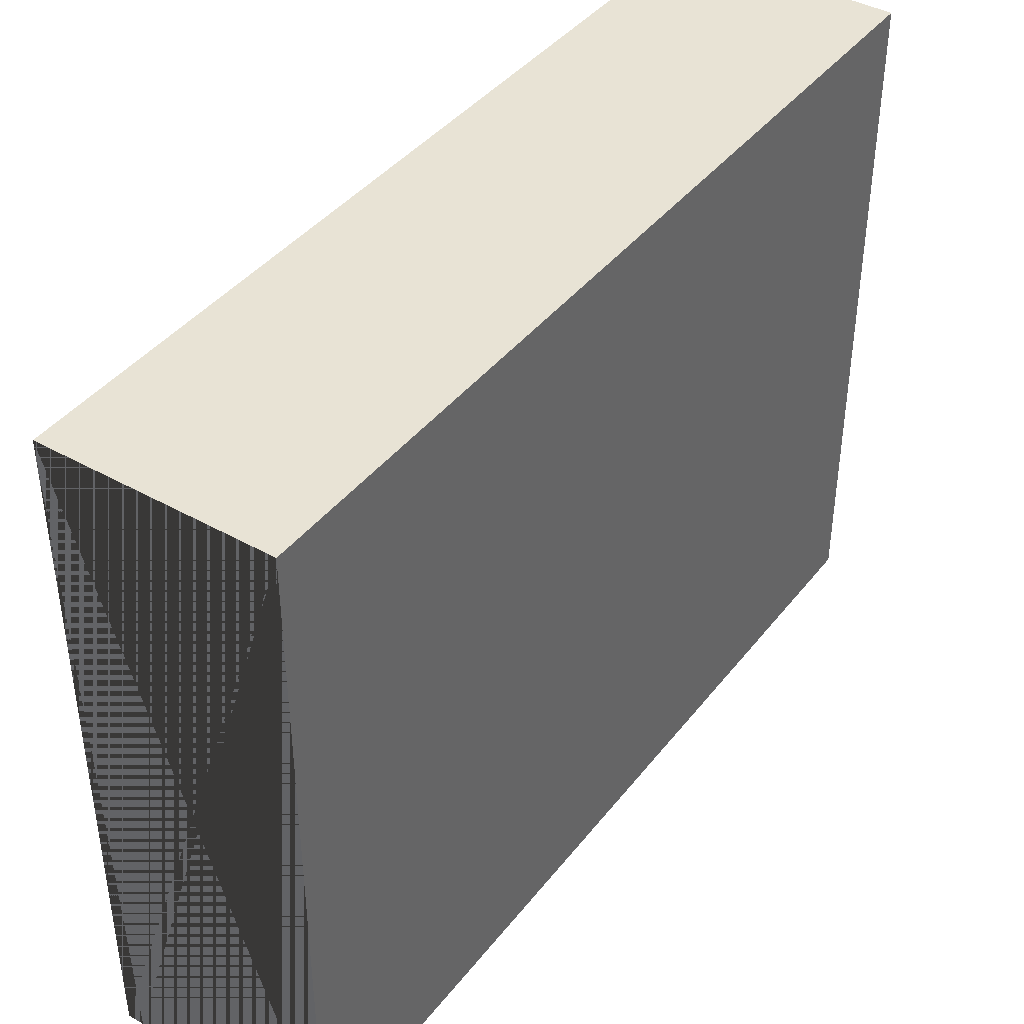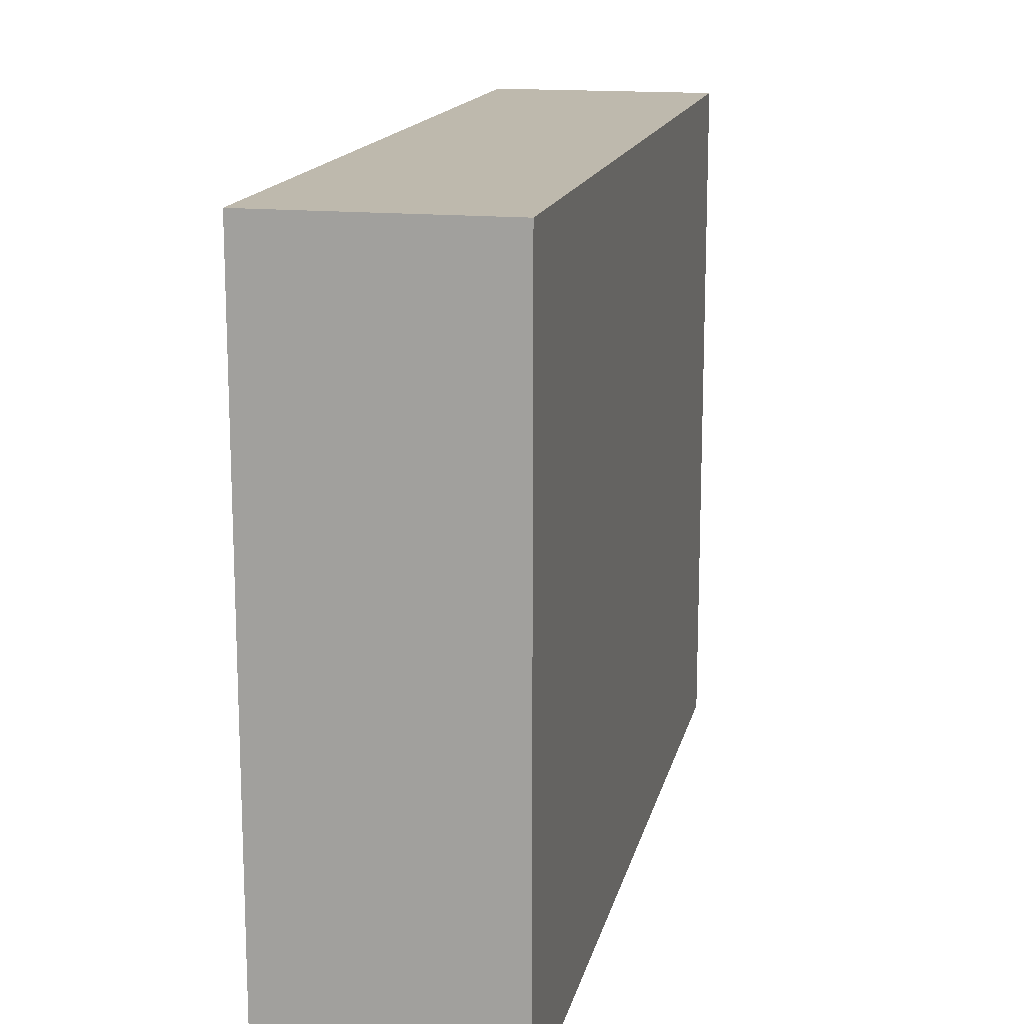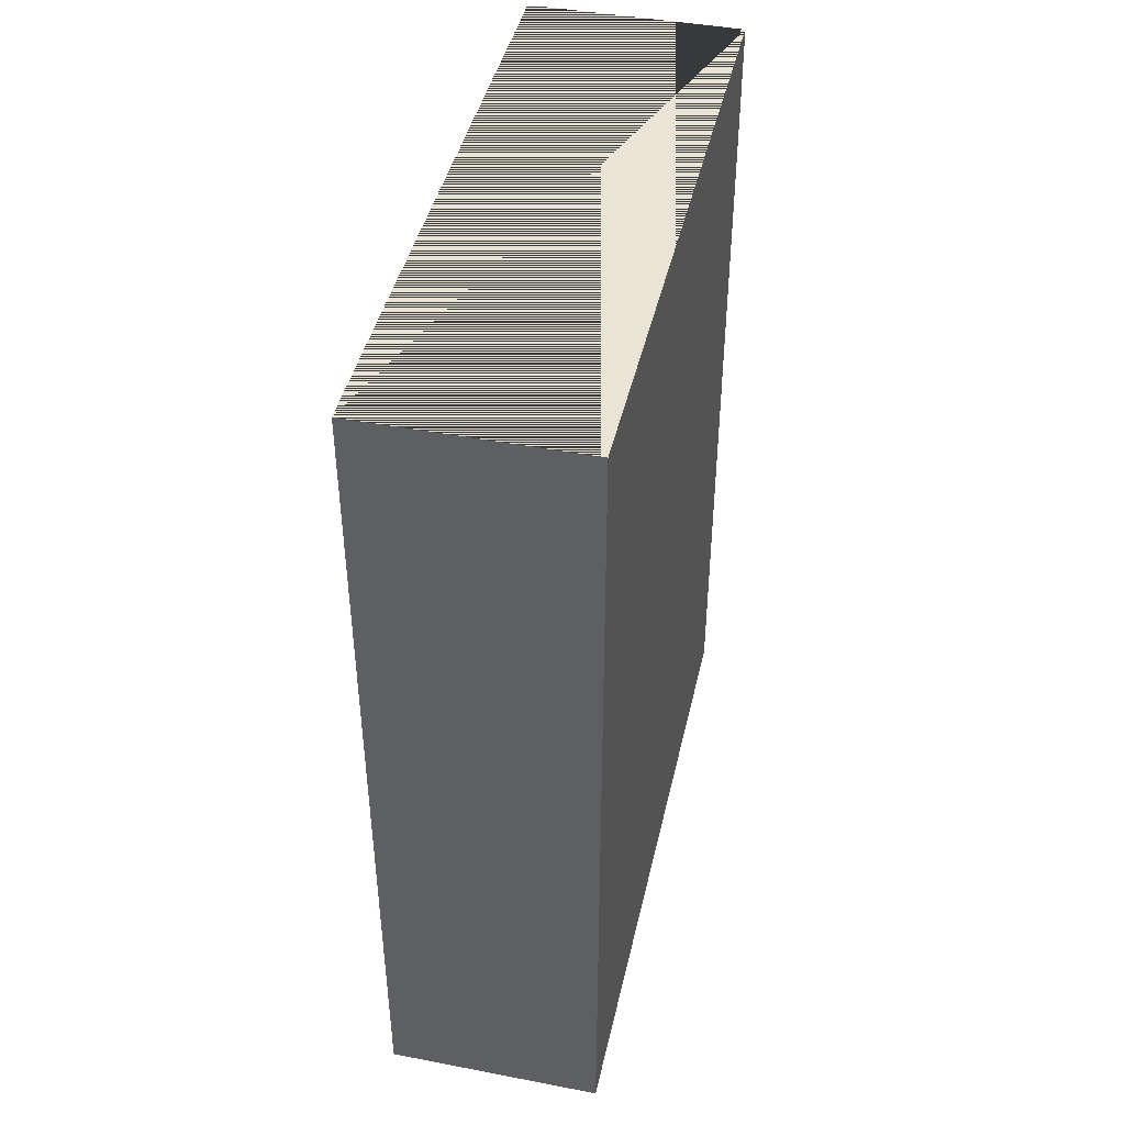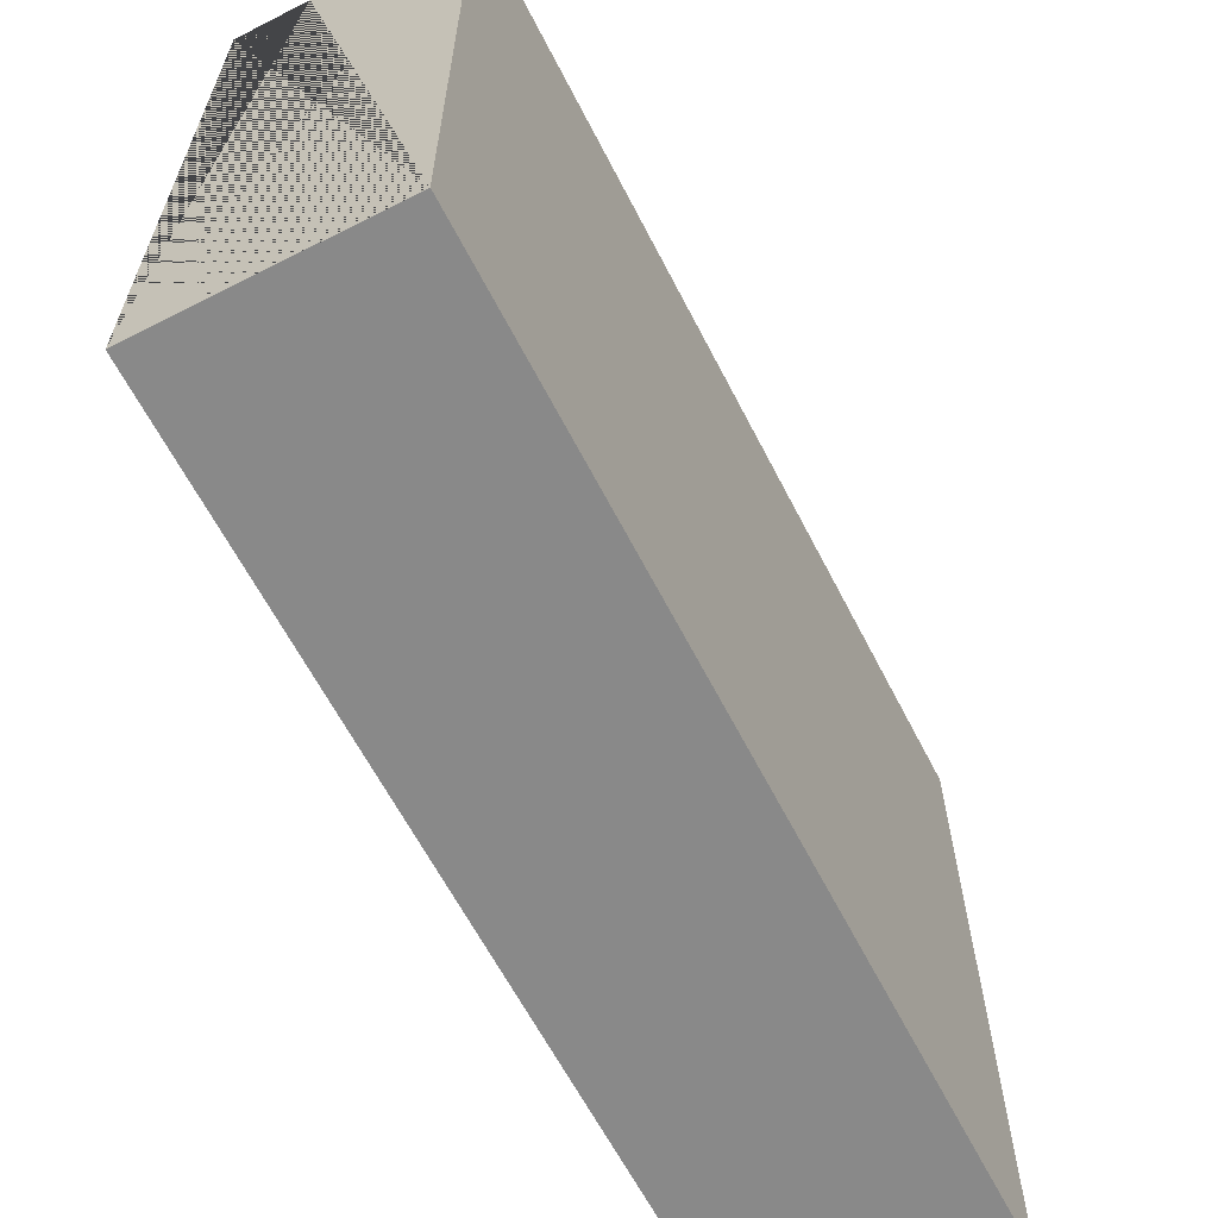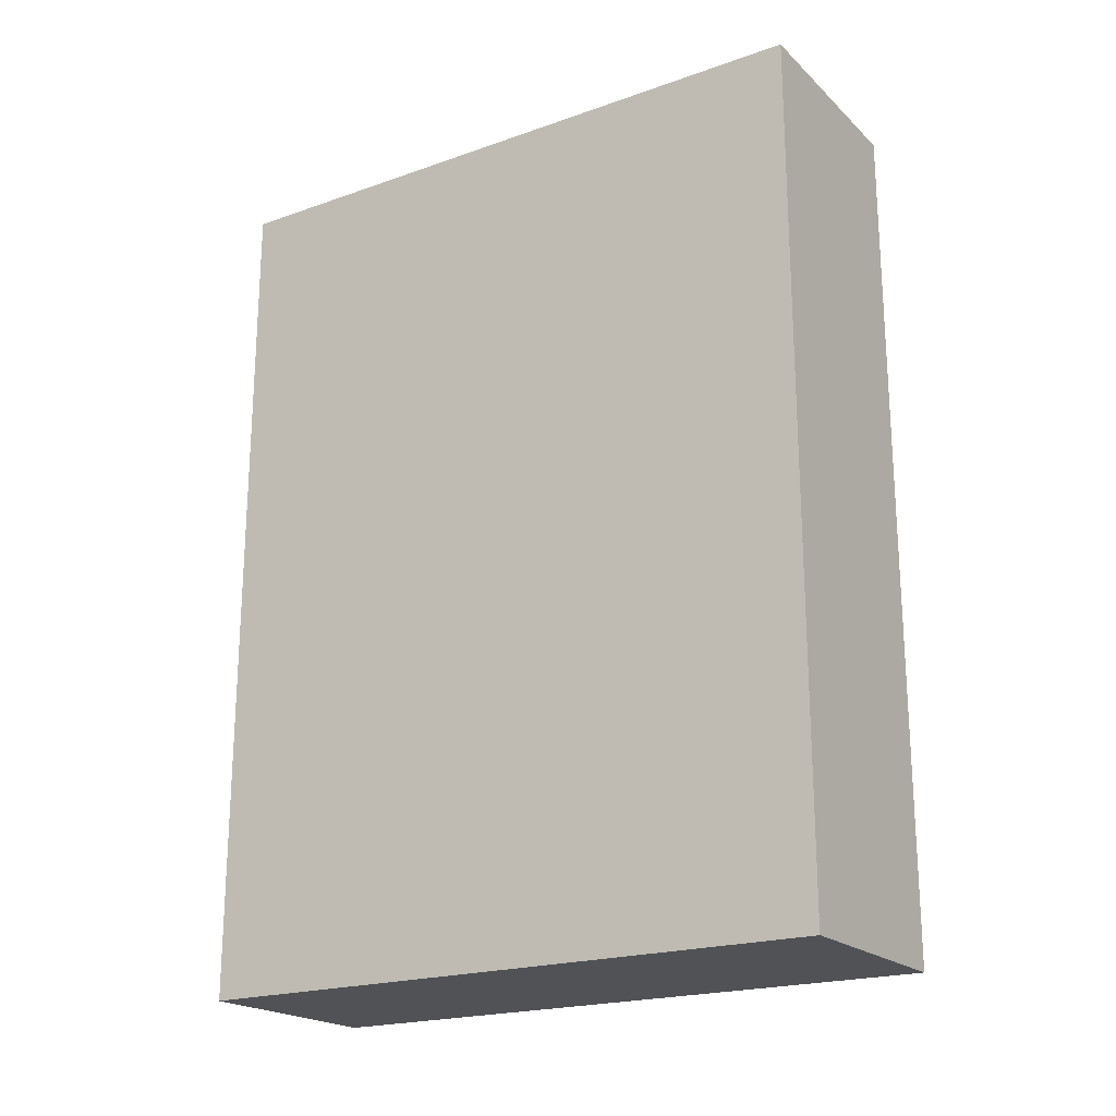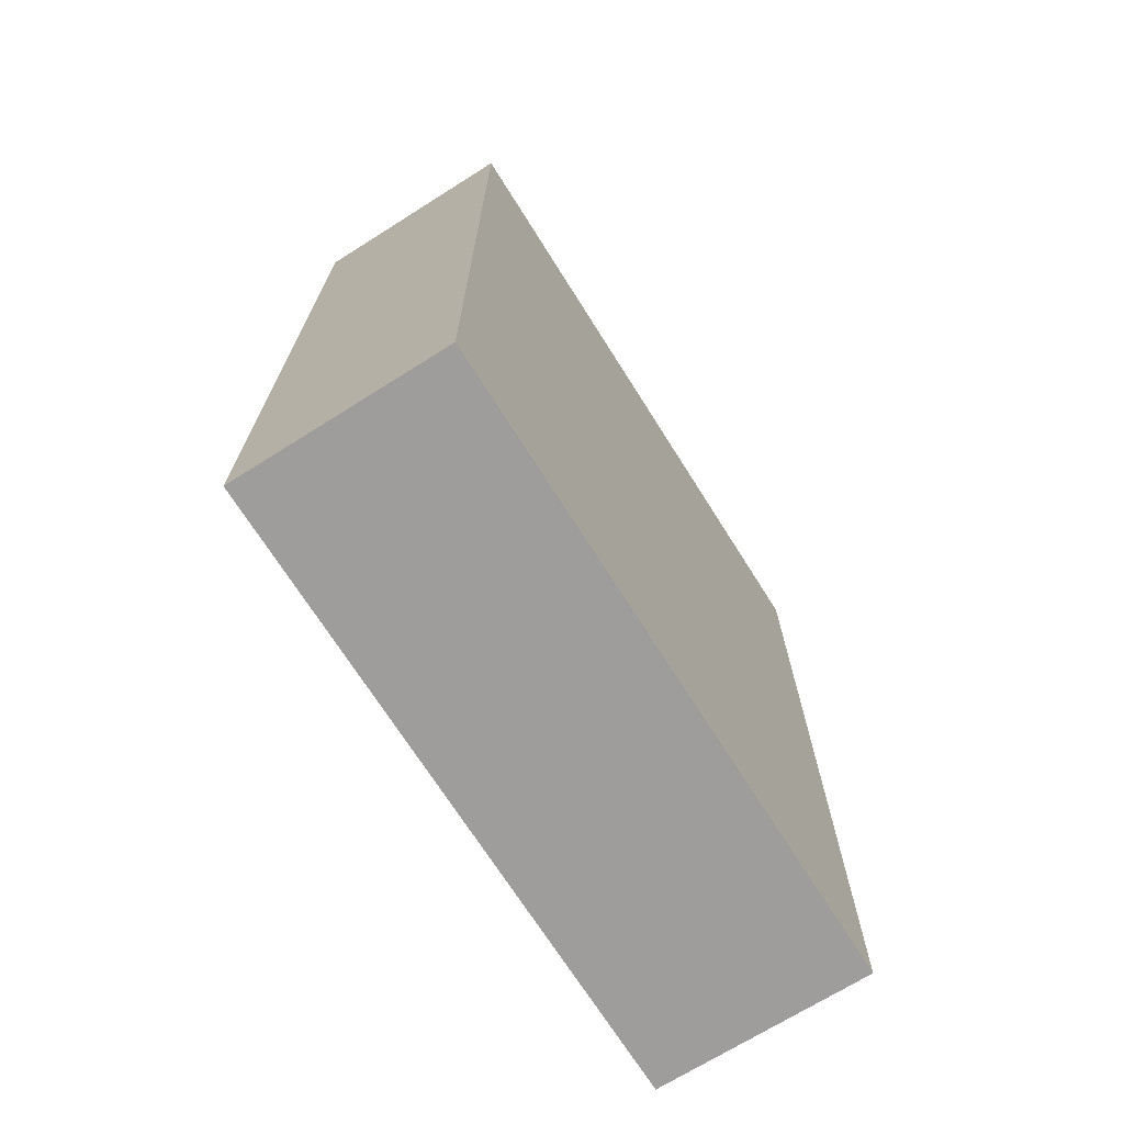
<metadata>
{"format":"obj","ext":"obj","renderer":"f3d","projection":"perspective","resolution":1024,"background":"white","views":[{"elev":41.1,"azim":-145.6,"up":"+Z"},{"elev":15.3,"azim":12.2,"up":"+Z"},{"elev":43.6,"azim":-167.3,"up":"+Y"},{"elev":-63.0,"azim":-152.8,"up":"+Z"},{"elev":-20.7,"azim":122.4,"up":"+Y"},{"elev":-70.4,"azim":-147.8,"up":"+Y"}]}
</metadata>
<code>
o StoneBrickWall
g StoneBrickWall
v 0.25 2 1.5
v -0.25 2 1.5
v -0.25 0 1.5
v 0.25 0 1.5
v 0.25 2 0
v -0.25 2 0
v -0.25 0 0
v 0.25 0 0
f 4 3 2 1
f 6 5 1 2
f 3 4 1 2
f 7 3 2 6
f 8 7 6 5
f 4 8 5 1
f 2 1 5 6
f 7 8 4 3

</code>
